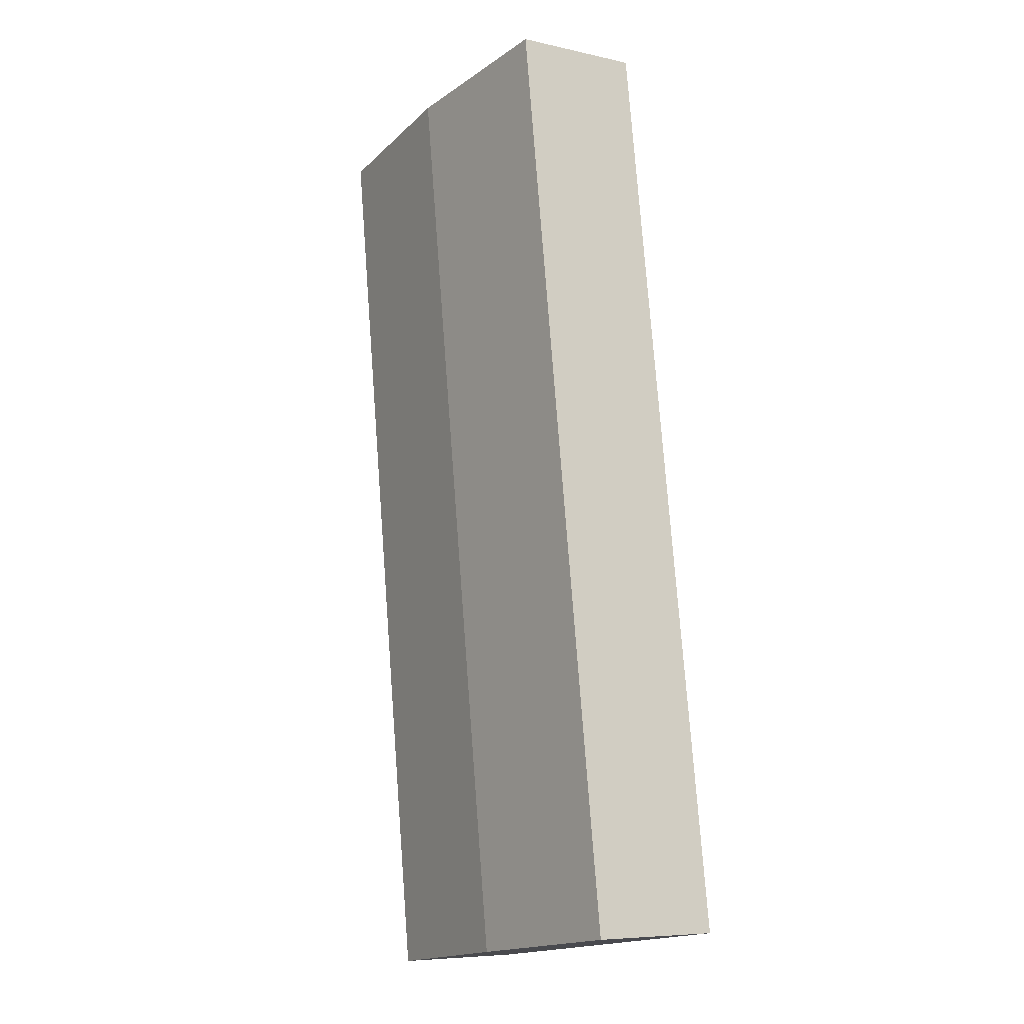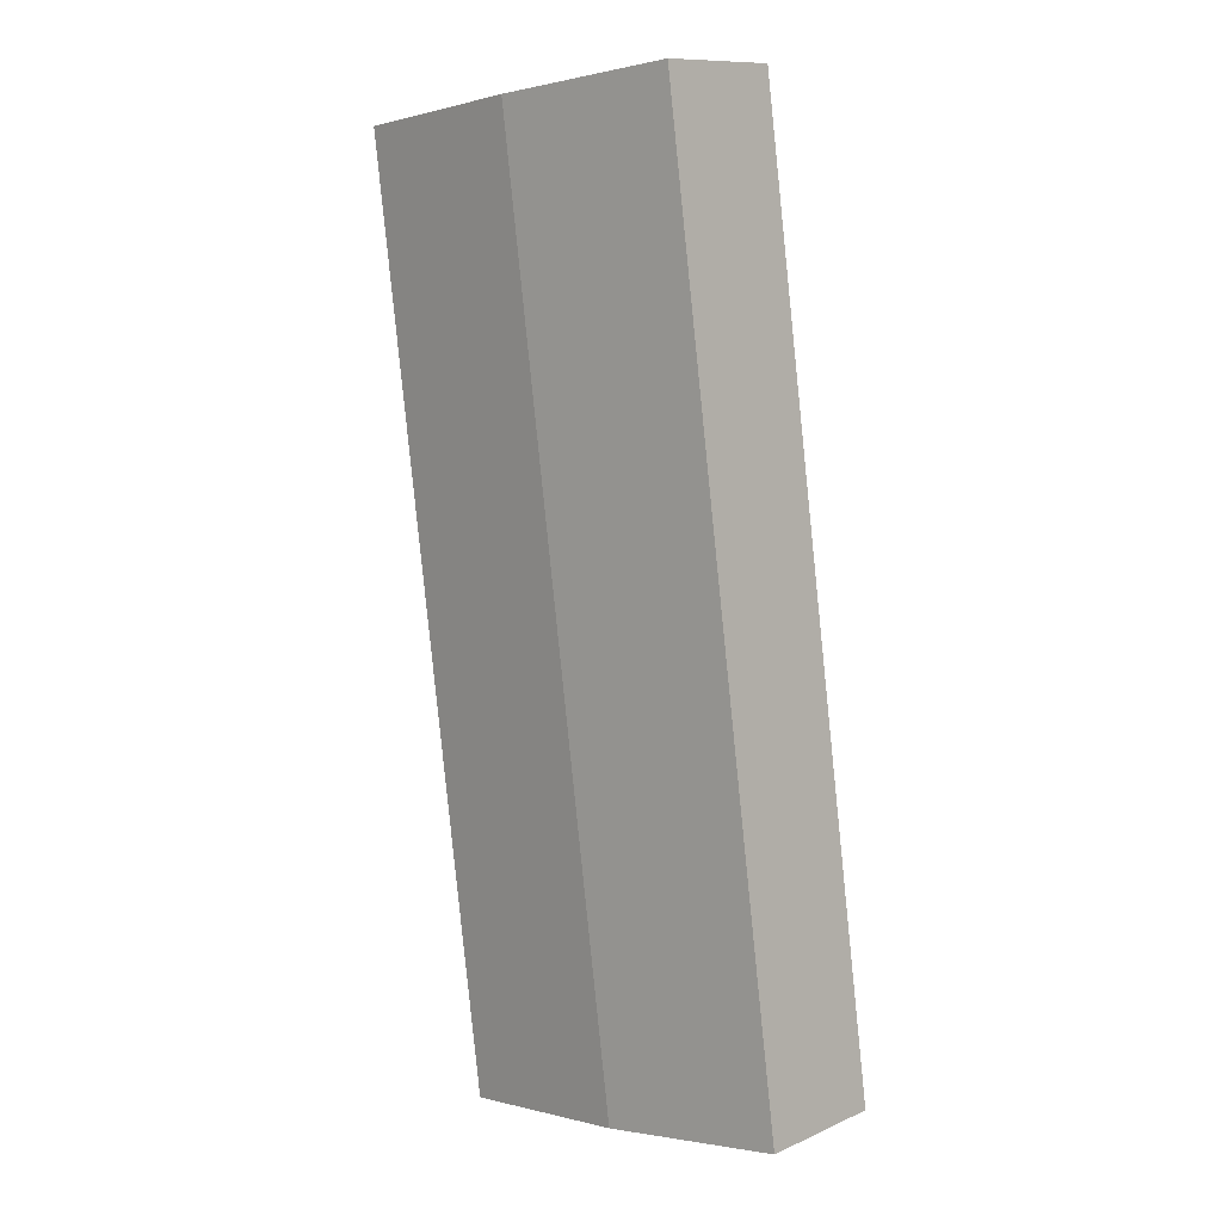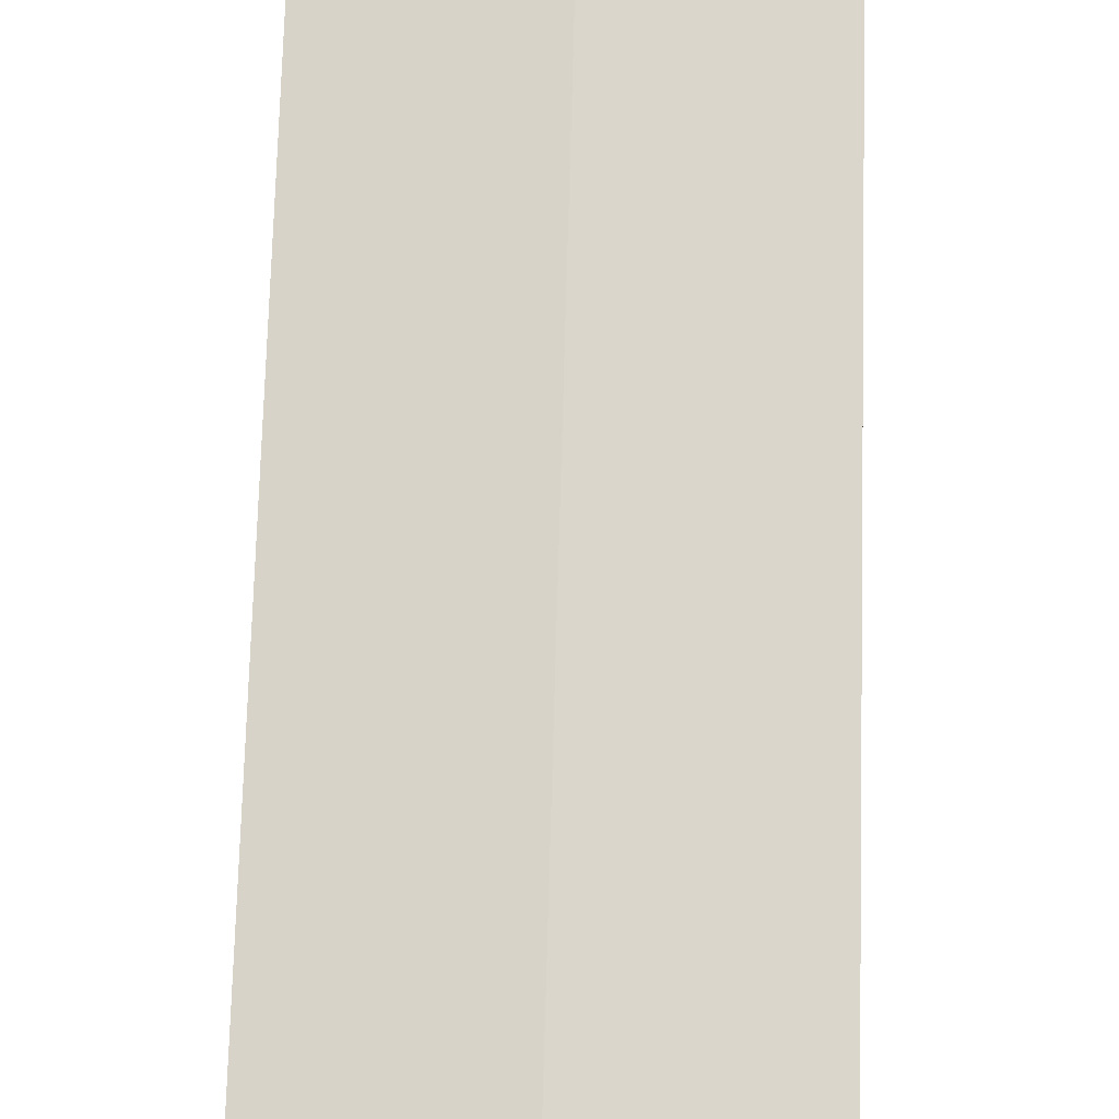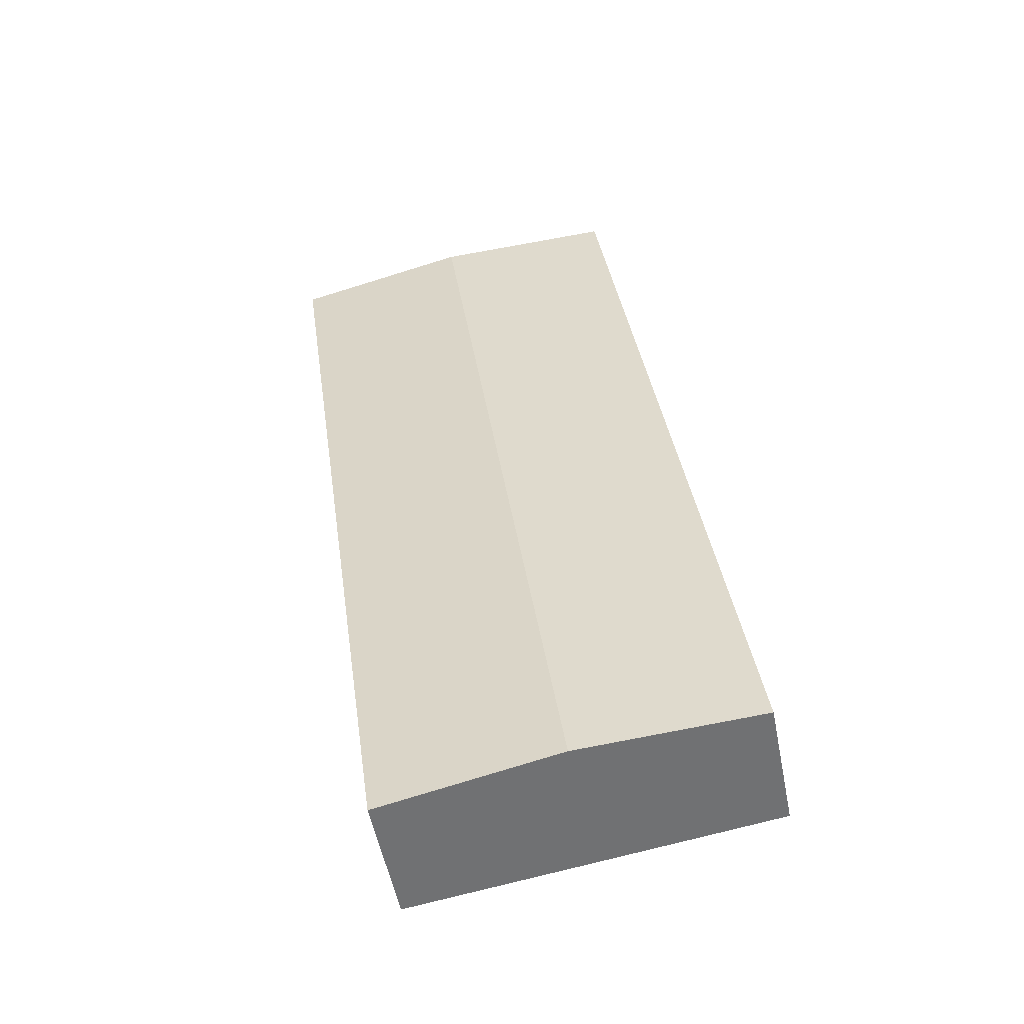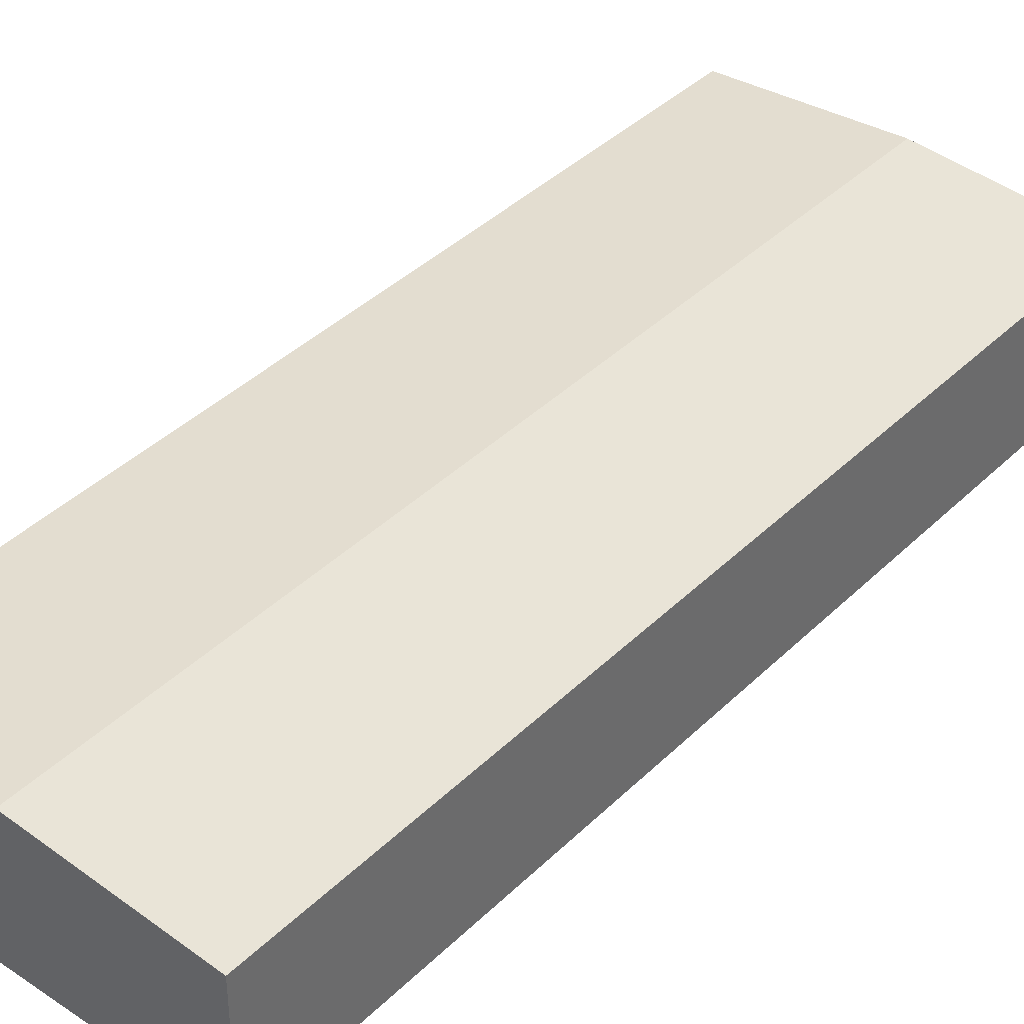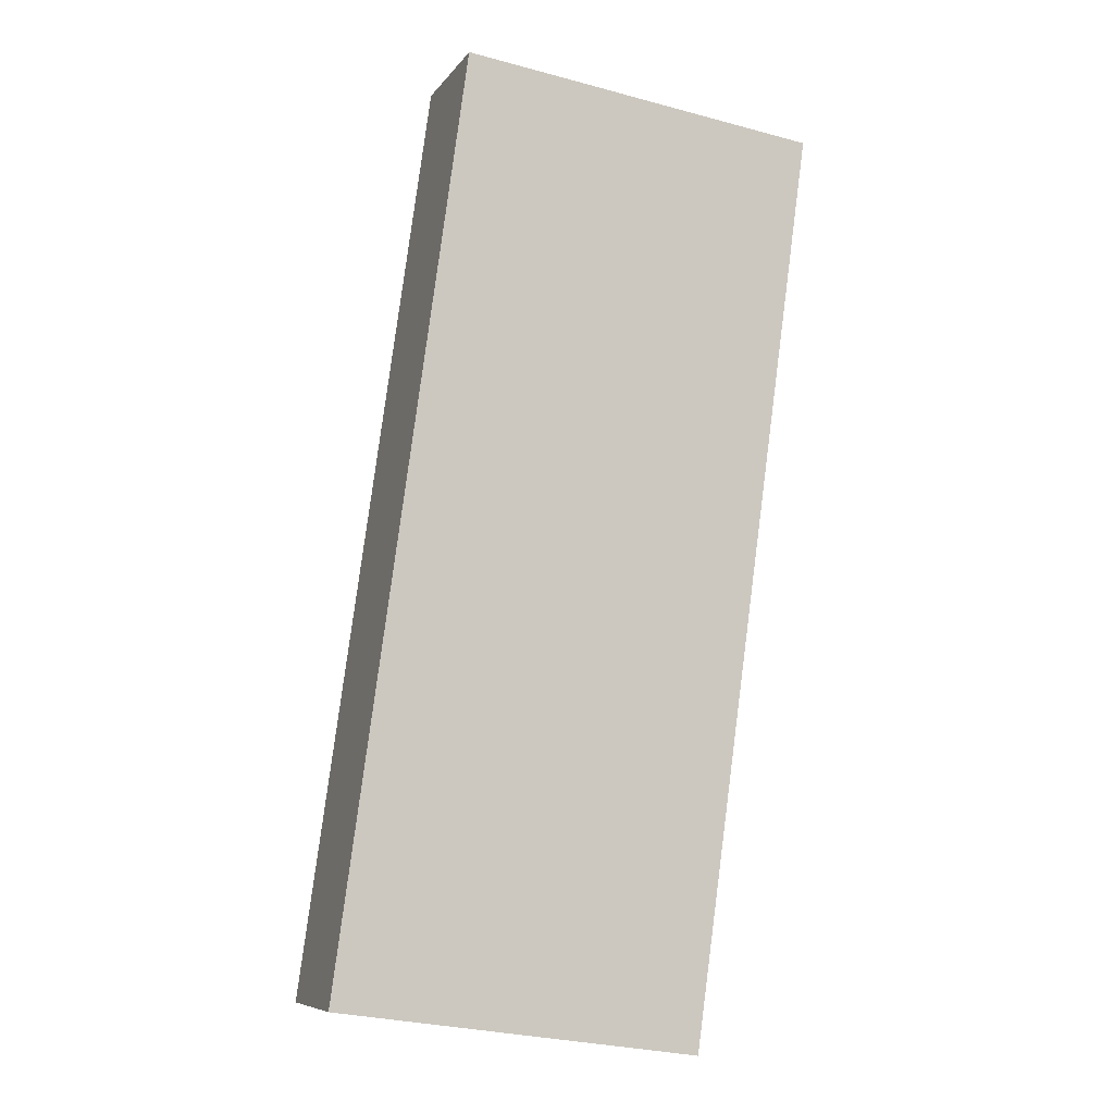
<metadata>
{"format":"obj","ext":"obj","renderer":"f3d","projection":"perspective","resolution":1024,"background":"white","views":[{"elev":-7.2,"azim":-122.8,"up":"+Z"},{"elev":10.8,"azim":-137.3,"up":"+Z"},{"elev":74.3,"azim":-170.5,"up":"+Y"},{"elev":-53.3,"azim":-168.9,"up":"+Z"},{"elev":39.4,"azim":-132.2,"up":"+Y"},{"elev":-7.8,"azim":-20.0,"up":"+Z"}]}
</metadata>
<code>
v  4.759 2.2 13.78
v  5.587 2.007 -0.775
v  2.794 2.2 -0.388
v  7.552 2.007 13.39
v  0 2.007 1.229e-16
v  1.965 2.007 14.16
v  5.587 4.746e-17 -0.775
v  2.794 2.376e-17 -0.388
v  0 0 0
v  1.965 -8.673e-16 14.16
v  4.759 -8.435e-16 13.78
v  7.552 -8.198e-16 13.39
g defaultobject
f 1 2 3
f 2 1 4
f 5 1 3
f 1 5 6
f 7 3 2
f 3 7 8
f 3 8 5
f 5 8 9
f 9 6 5
f 6 9 10
f 10 1 6
f 1 10 11
f 1 11 4
f 4 11 12
f 12 2 4
f 2 12 7
f 8 10 9
f 10 8 7
f 10 7 12
f 10 12 11

</code>
